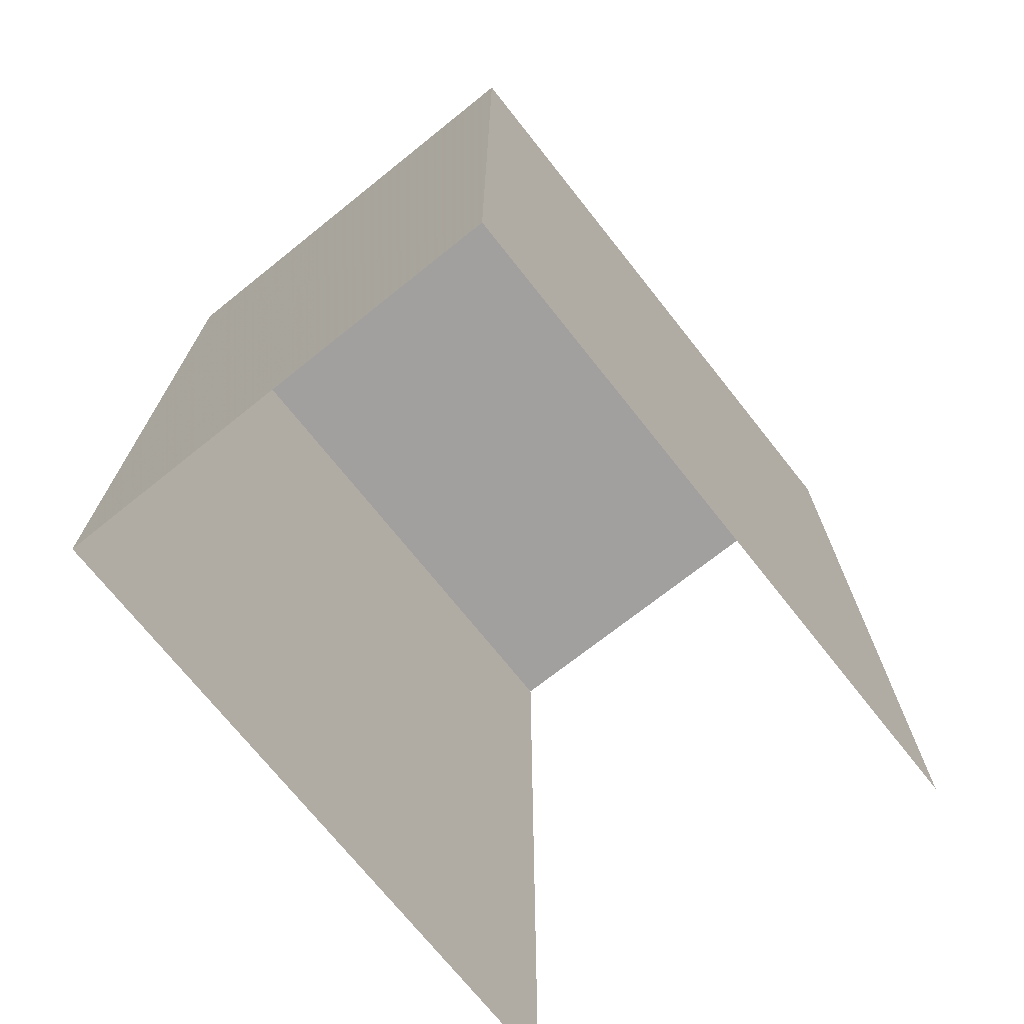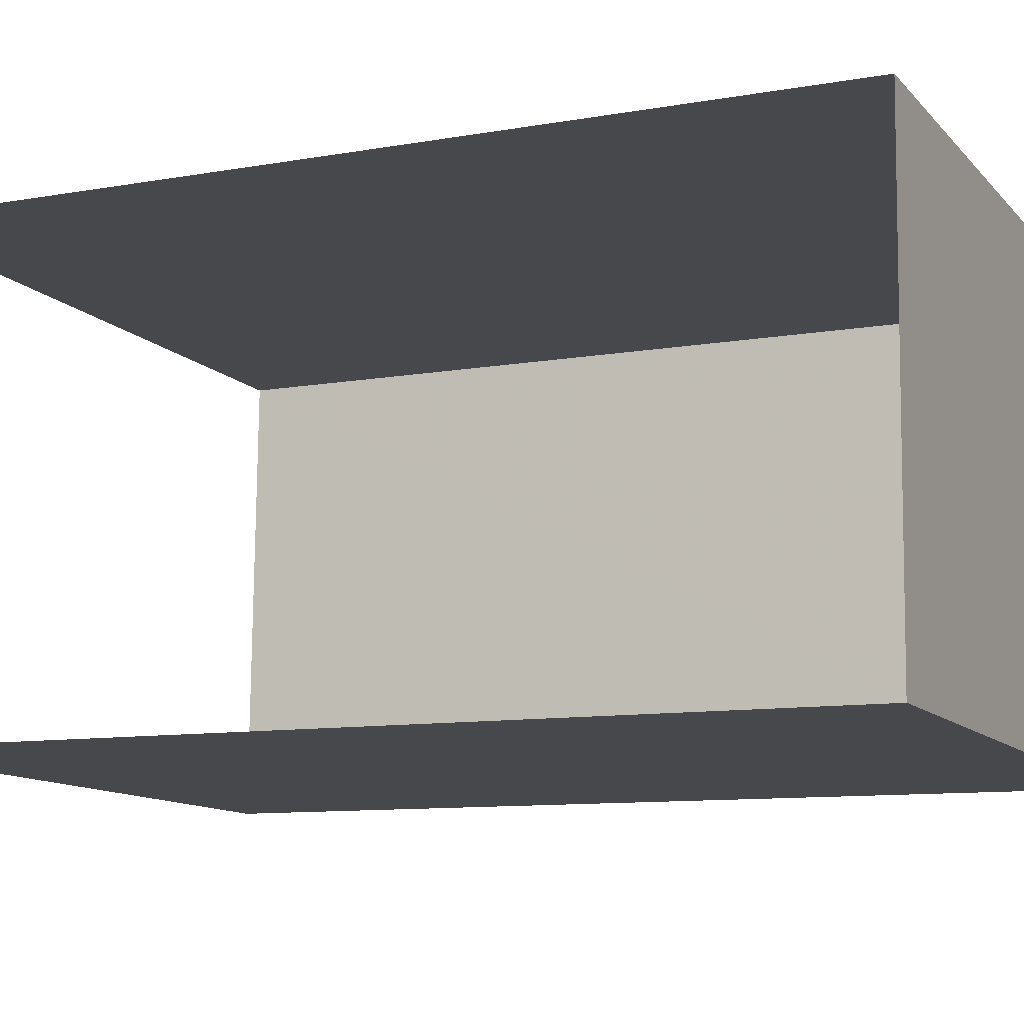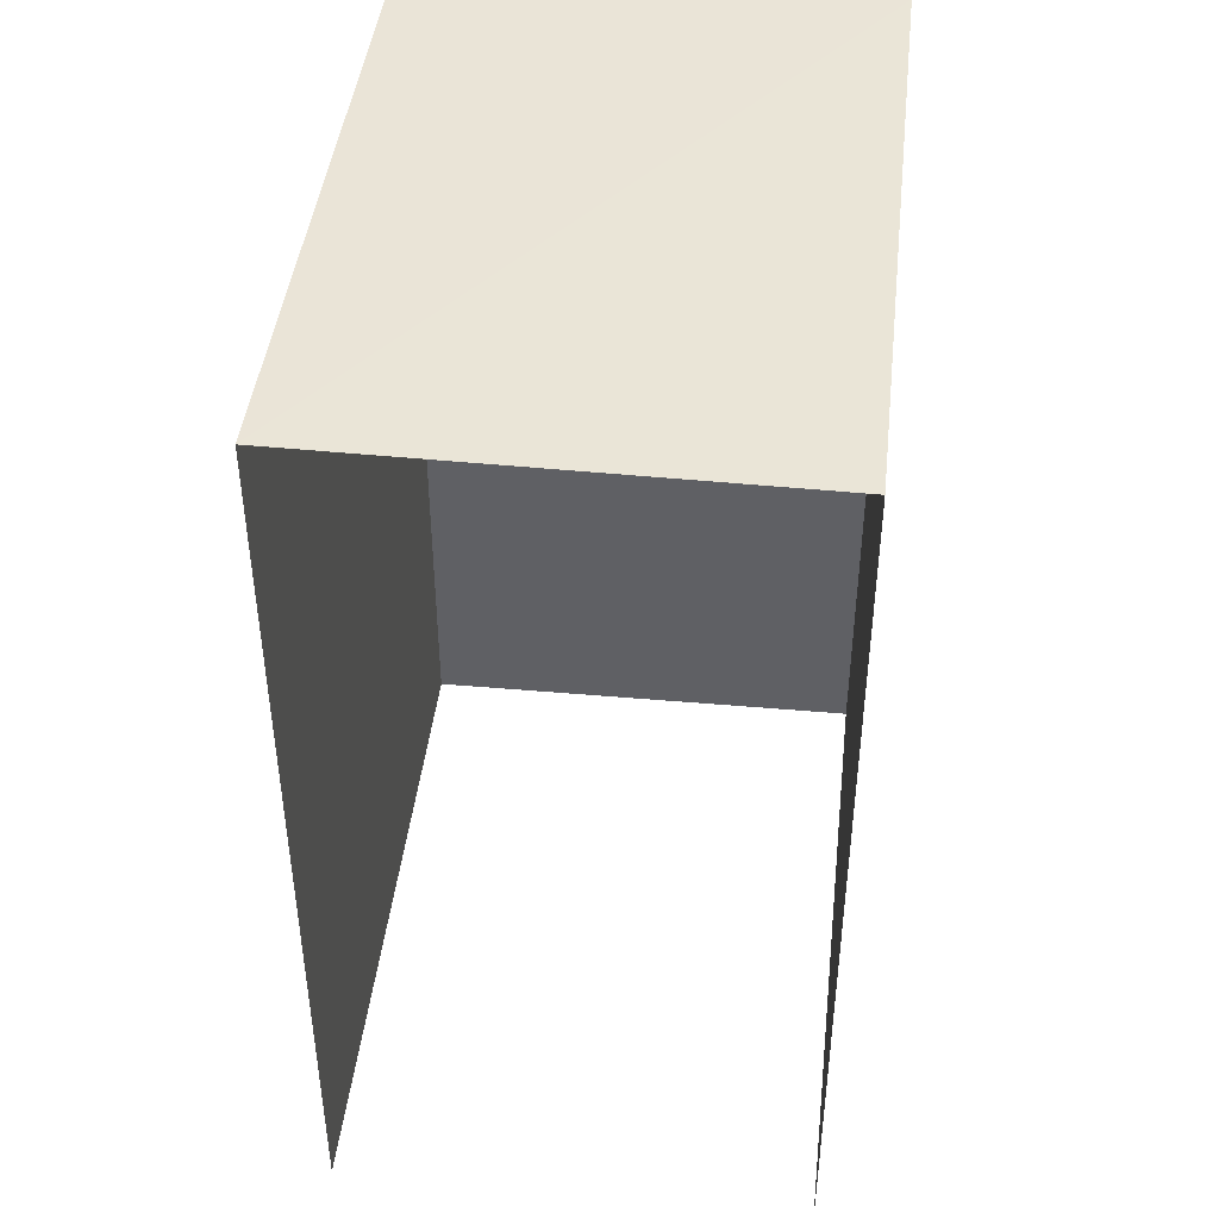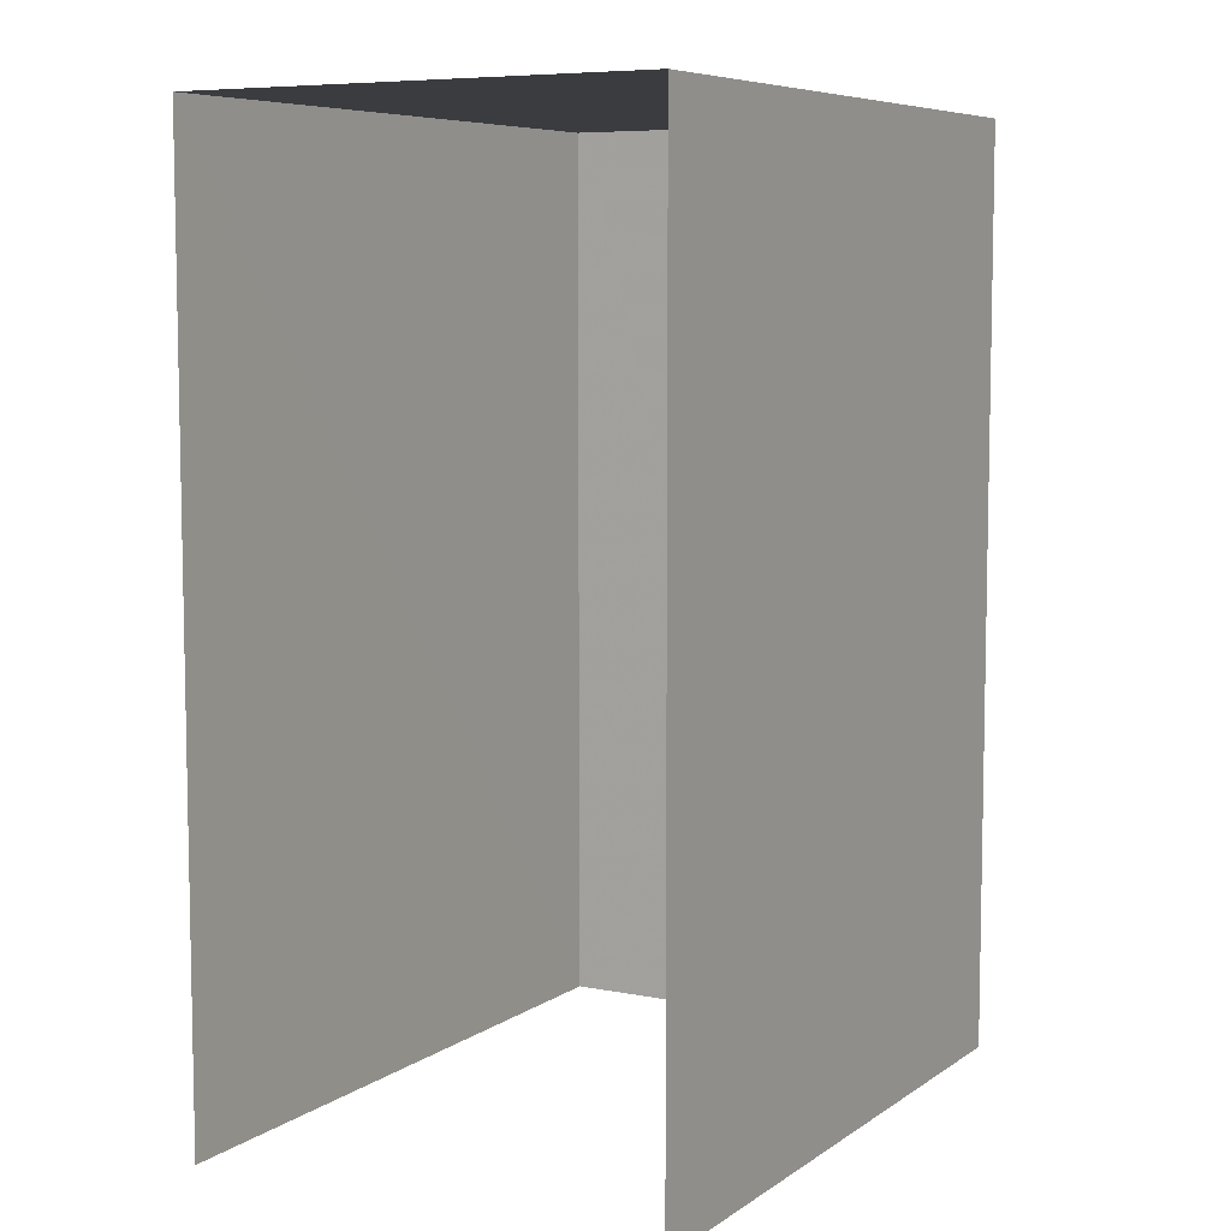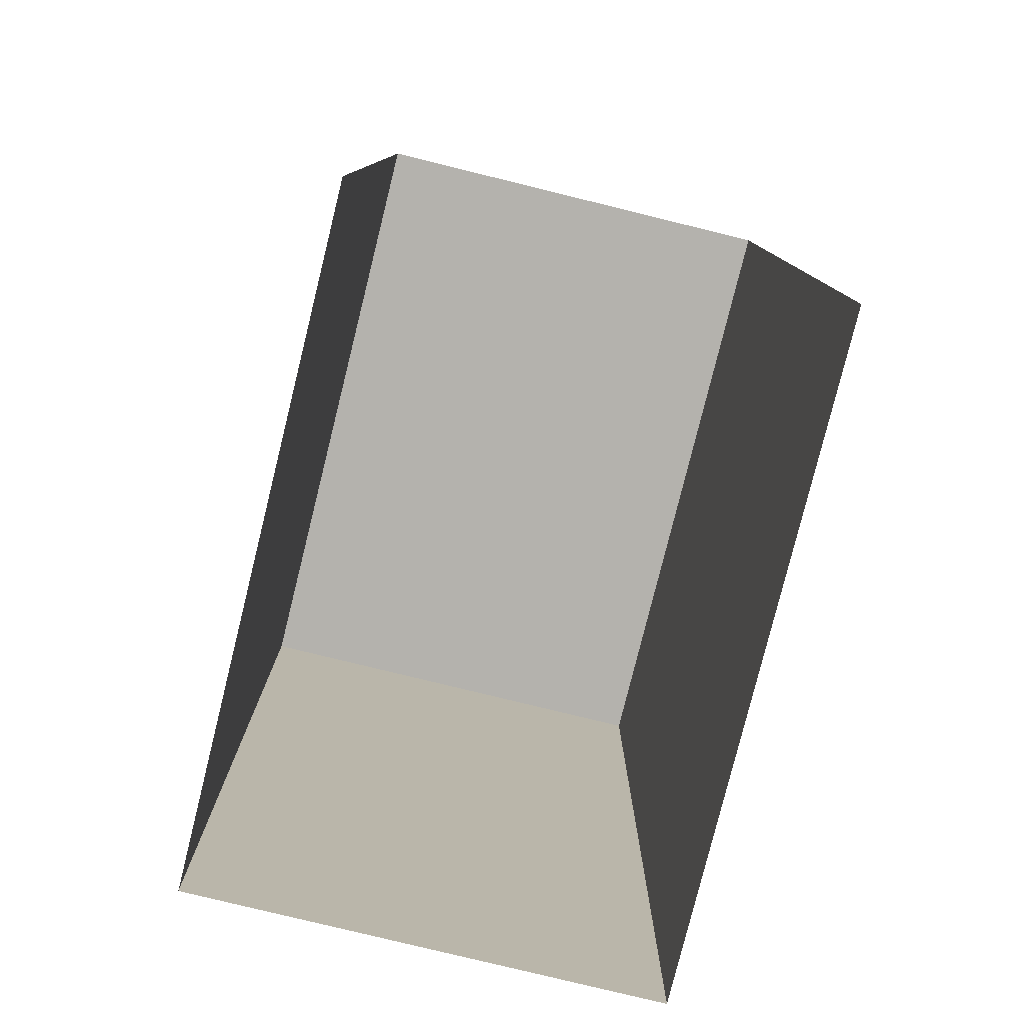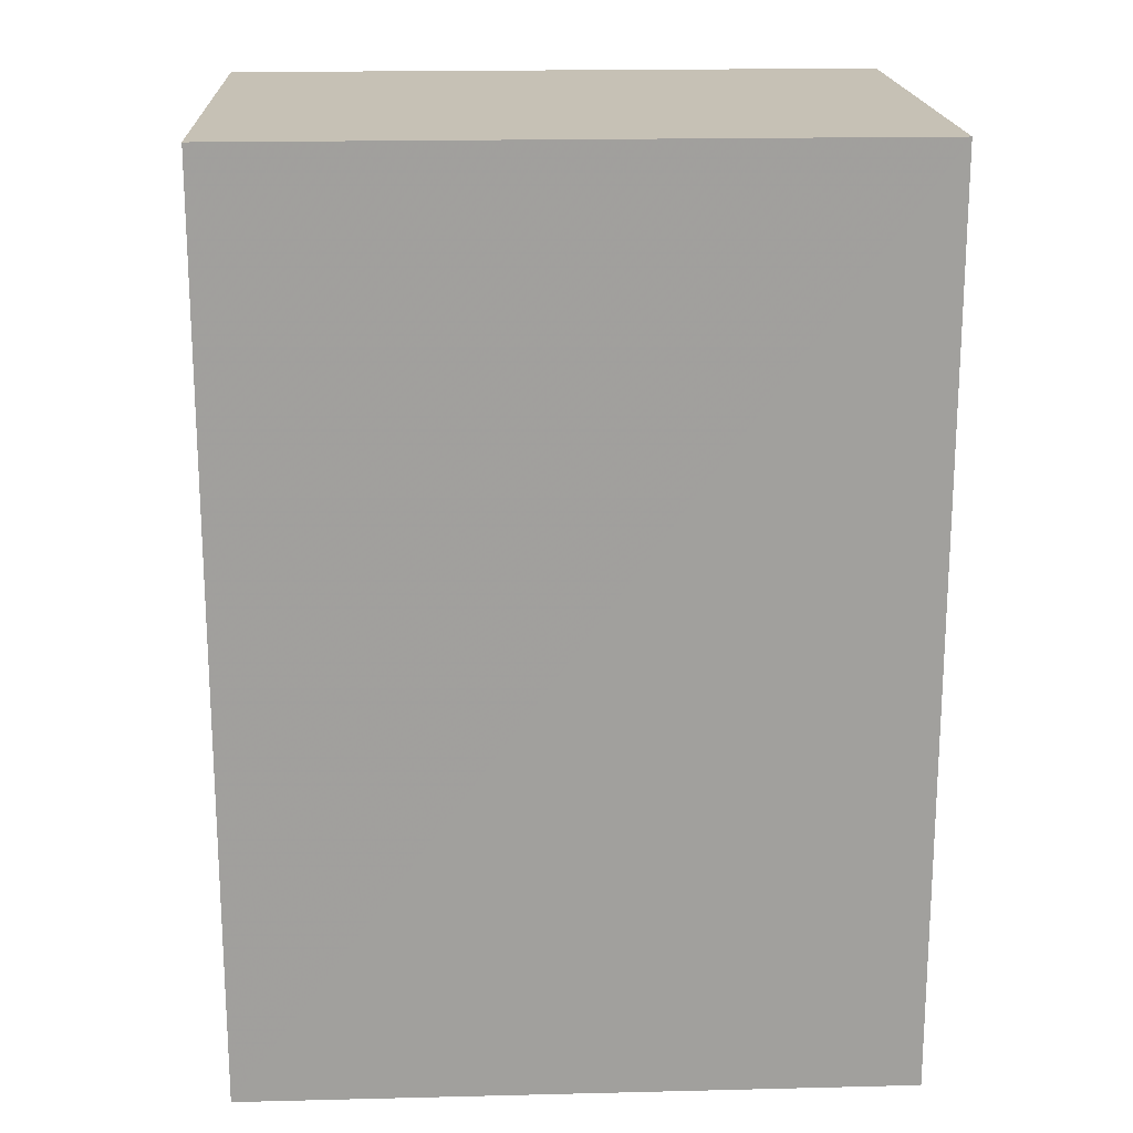
<metadata>
{"format":"obj","ext":"obj","renderer":"f3d","projection":"perspective","resolution":1024,"background":"white","views":[{"elev":-71.9,"azim":127.0,"up":"+Z"},{"elev":-10.0,"azim":-65.4,"up":"+Y"},{"elev":44.0,"azim":-85.0,"up":"+Z"},{"elev":7.2,"azim":-62.1,"up":"+Z"},{"elev":-79.5,"azim":-105.4,"up":"+Z"},{"elev":18.7,"azim":175.9,"up":"+Z"}]}
</metadata>
<code>
v -3.735e+05 -1.053e+05 21.53
v -3.735e+05 -1.053e+05 21.53
v -3.735e+05 -1.053e+05 21.53
v -3.735e+05 -1.053e+05 21.53
v -3.735e+05 -1.053e+05 32.28
v -3.735e+05 -1.053e+05 32.28
v -3.735e+05 -1.053e+05 32.28
v -3.735e+05 -1.053e+05 32.28
f 1 2 3
f 4 1 3
f 8 3 2
f 8 7 3
f 5 6 7
f 8 5 7
f 5 1 4
f 6 5 4
f 8 2 1
f 5 8 1
f 7 4 3
f 7 6 4

</code>
